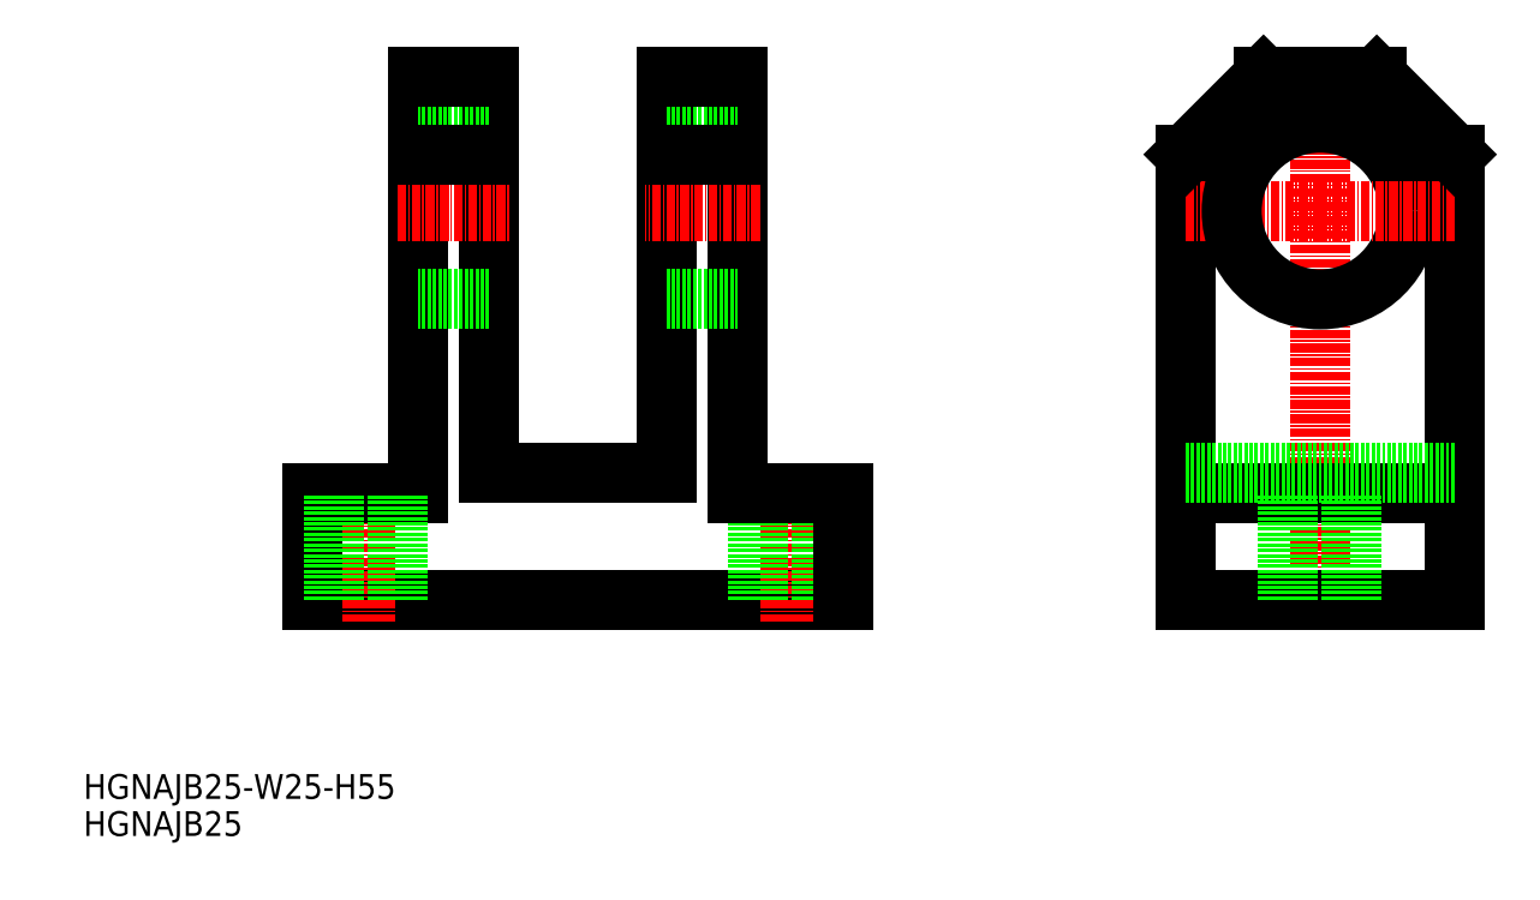
<metadata>
{"format":"dxf","ext":"dxf","renderer":"ezdxf+matplotlib","layout":"modelspace","background":"white","min_lineweight":24,"dpi":150}
</metadata>
<code>
0
SECTION
2
ENTITIES
0
TEXT
8
0
10
0.4548
20
0.9285
30
0
40
3.5
1
HGNAJB25
0
TEXT
8
0
10
0.4548
20
6.175
30
0
40
3.5
1
HGNAJB25-W25-H55
0
LINE
8
0
10
107.8
20
34.33
30
0
11
32.82
21
34.33
31
0
0
LINE
8
CENTER
10
40.32
20
52.33
30
0
11
40.32
21
31.33
31
0
0
LINE
8
0
10
32.82
20
34.33
30
0
11
32.82
21
49.33
31
0
0
LINE
8
0
10
32.82
20
49.33
30
0
11
47.82
21
49.33
31
0
0
LINE
8
CENTER
10
100.3
20
52.33
30
0
11
100.3
21
31.33
31
0
0
LINE
8
0
10
104.8
20
34.33
30
0
11
104.8
21
49.33
31
0
0
LINE
8
0
10
95.82
20
34.33
30
0
11
95.82
21
49.33
31
0
0
LINE
8
0
10
107.8
20
34.33
30
0
11
107.8
21
49.33
31
0
0
LINE
8
0
10
47.82
20
108.3
30
0
11
47.82
21
49.33
31
0
0
LINE
8
0
10
57.82
20
52.33
30
0
11
57.82
21
108.3
31
0
0
LINE
8
0
10
57.82
20
76.83
30
0
11
47.82
21
76.83
31
0
0
LINE
8
CENTER
10
44.82
20
89.33
30
0
11
60.82
21
89.33
31
0
0
LINE
8
0
10
57.82
20
101.8
30
0
11
47.82
21
101.8
31
0
0
LINE
8
0
10
57.82
20
108.3
30
0
11
47.82
21
108.3
31
0
0
LINE
8
0
10
57.82
20
97.33
30
0
11
47.82
21
97.33
31
0
0
LINE
8
CENTER
10
175.2
20
31.33
30
0
11
175.2
21
111.3
31
0
0
LINE
8
0
10
156.2
20
34.33
30
0
11
156.2
21
97.33
31
0
0
LINE
8
0
10
194.2
20
34.33
30
0
11
194.2
21
97.33
31
0
0
LINE
8
0
10
175.2
20
34.33
30
0
11
156.2
21
34.33
31
0
0
LINE
8
0
10
175.2
20
34.33
30
0
11
194.2
21
34.33
31
0
0
LINE
8
CENTER
10
156.2
20
89.33
30
0
11
175.2
21
89.33
31
0
0
LINE
8
0
10
167.2
20
108.3
30
0
11
175.2
21
108.3
31
0
0
LINE
8
0
10
156.2
20
49.33
30
0
11
175.2
21
49.33
31
0
0
CIRCLE
8
0
10
175.2
20
89.33
30
0
40
12.5
0
LINE
8
0
10
194.2
20
49.33
30
0
11
175.2
21
49.33
31
0
0
LINE
8
CENTER
10
194.2
20
89.33
30
0
11
175.2
21
89.33
31
0
0
LINE
8
0
10
183.2
20
108.3
30
0
11
175.2
21
108.3
31
0
0
LINE
8
0
10
92.82
20
108.3
30
0
11
92.82
21
49.33
31
0
0
LINE
8
0
10
82.82
20
52.33
30
0
11
82.82
21
108.3
31
0
0
LINE
8
0
10
82.82
20
76.83
30
0
11
92.82
21
76.83
31
0
0
LINE
8
CENTER
10
96.05
20
89.33
30
0
11
79.82
21
89.33
31
0
0
LINE
8
0
10
82.82
20
101.8
30
0
11
92.82
21
101.8
31
0
0
LINE
8
0
10
82.82
20
108.3
30
0
11
92.82
21
108.3
31
0
0
LINE
8
0
10
82.82
20
97.33
30
0
11
92.82
21
97.33
31
0
0
LINE
8
0
10
92.82
20
49.33
30
0
11
107.8
21
49.33
31
0
0
LINE
8
0
10
82.82
20
52.33
30
0
11
57.82
21
52.33
31
0
0
LINE
8
0
10
156.2
20
52.33
30
0
11
194.2
21
52.33
31
0
0
LINE
8
0
10
179.7
20
34.33
30
0
11
179.7
21
49.33
31
0
0
LINE
8
0
10
170.7
20
34.33
30
0
11
170.7
21
49.33
31
0
0
LINE
8
0
10
44.82
20
34.33
30
0
11
44.82
21
49.33
31
0
0
LINE
8
0
10
35.82
20
34.33
30
0
11
35.82
21
49.33
31
0
0
LINE
8
0
10
167.2
20
108.3
30
0
11
156.2
21
97.33
31
0
0
LINE
8
0
10
183.2
20
108.3
30
0
11
194.2
21
97.33
31
0
0
ENDSEC
0
EOF

</code>
